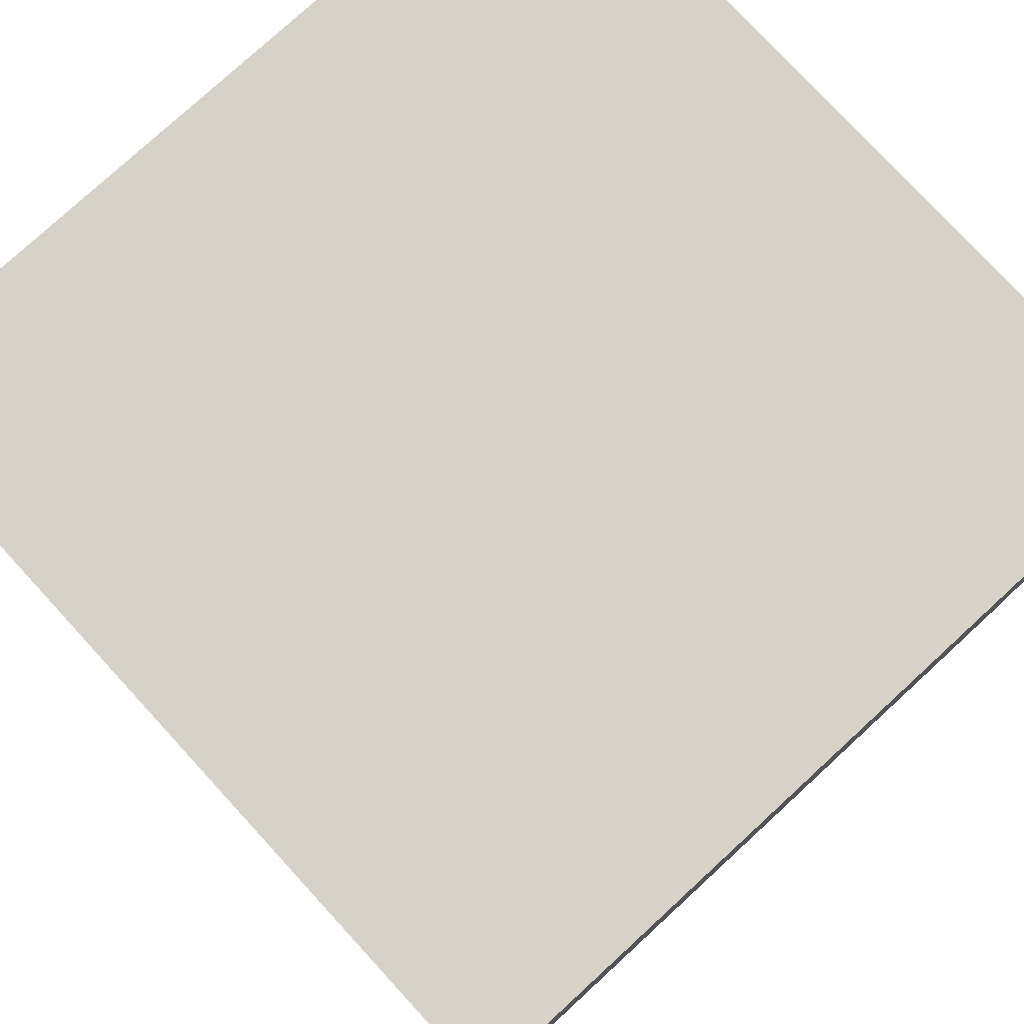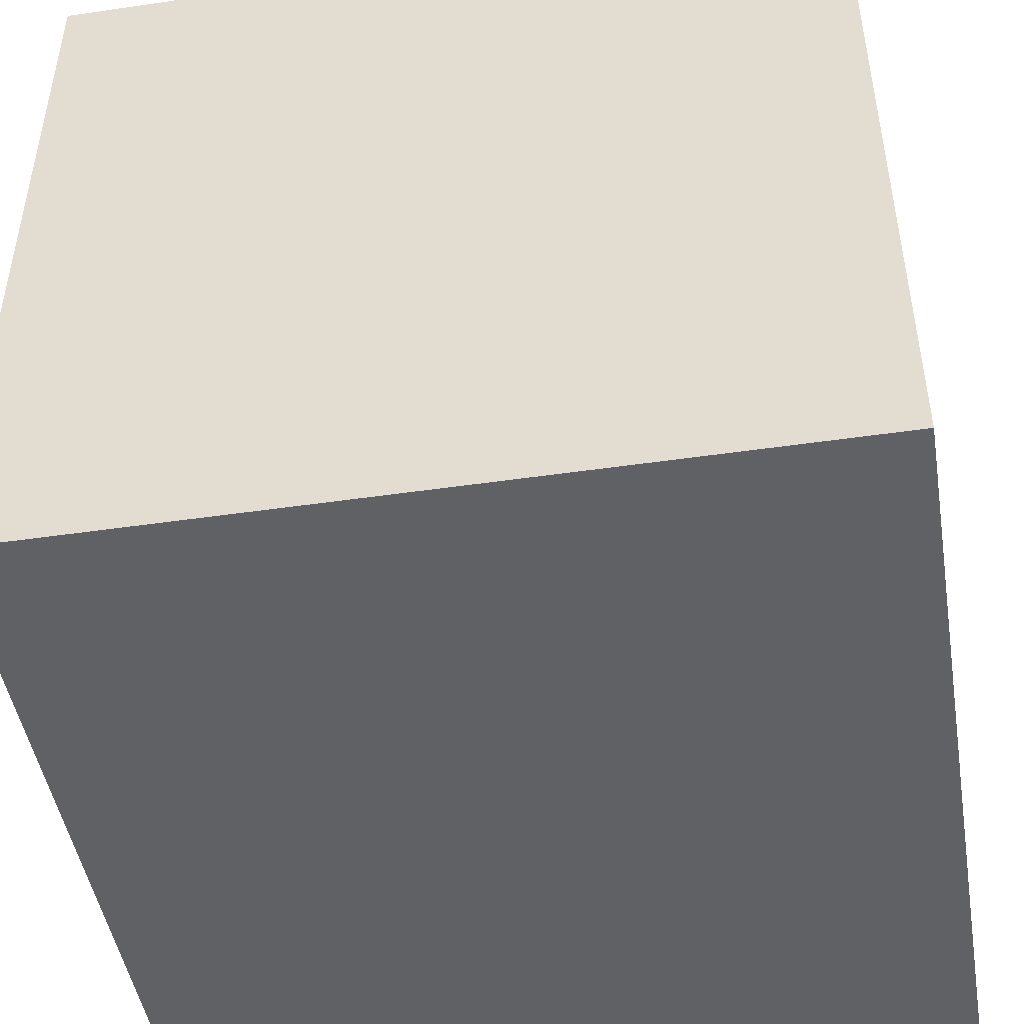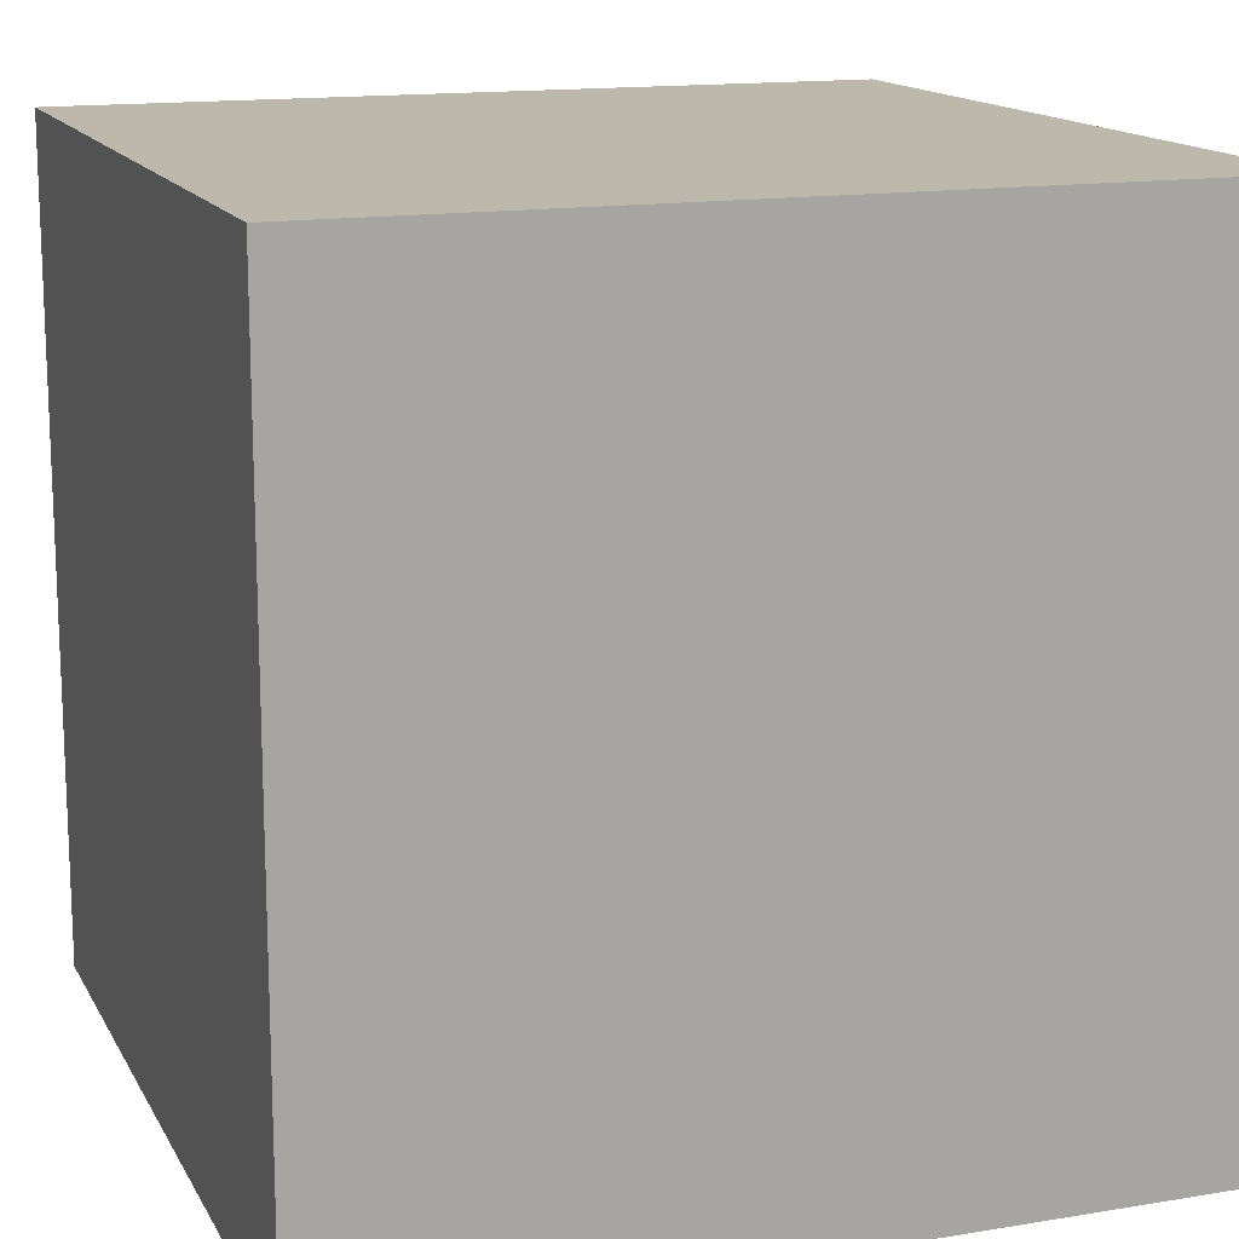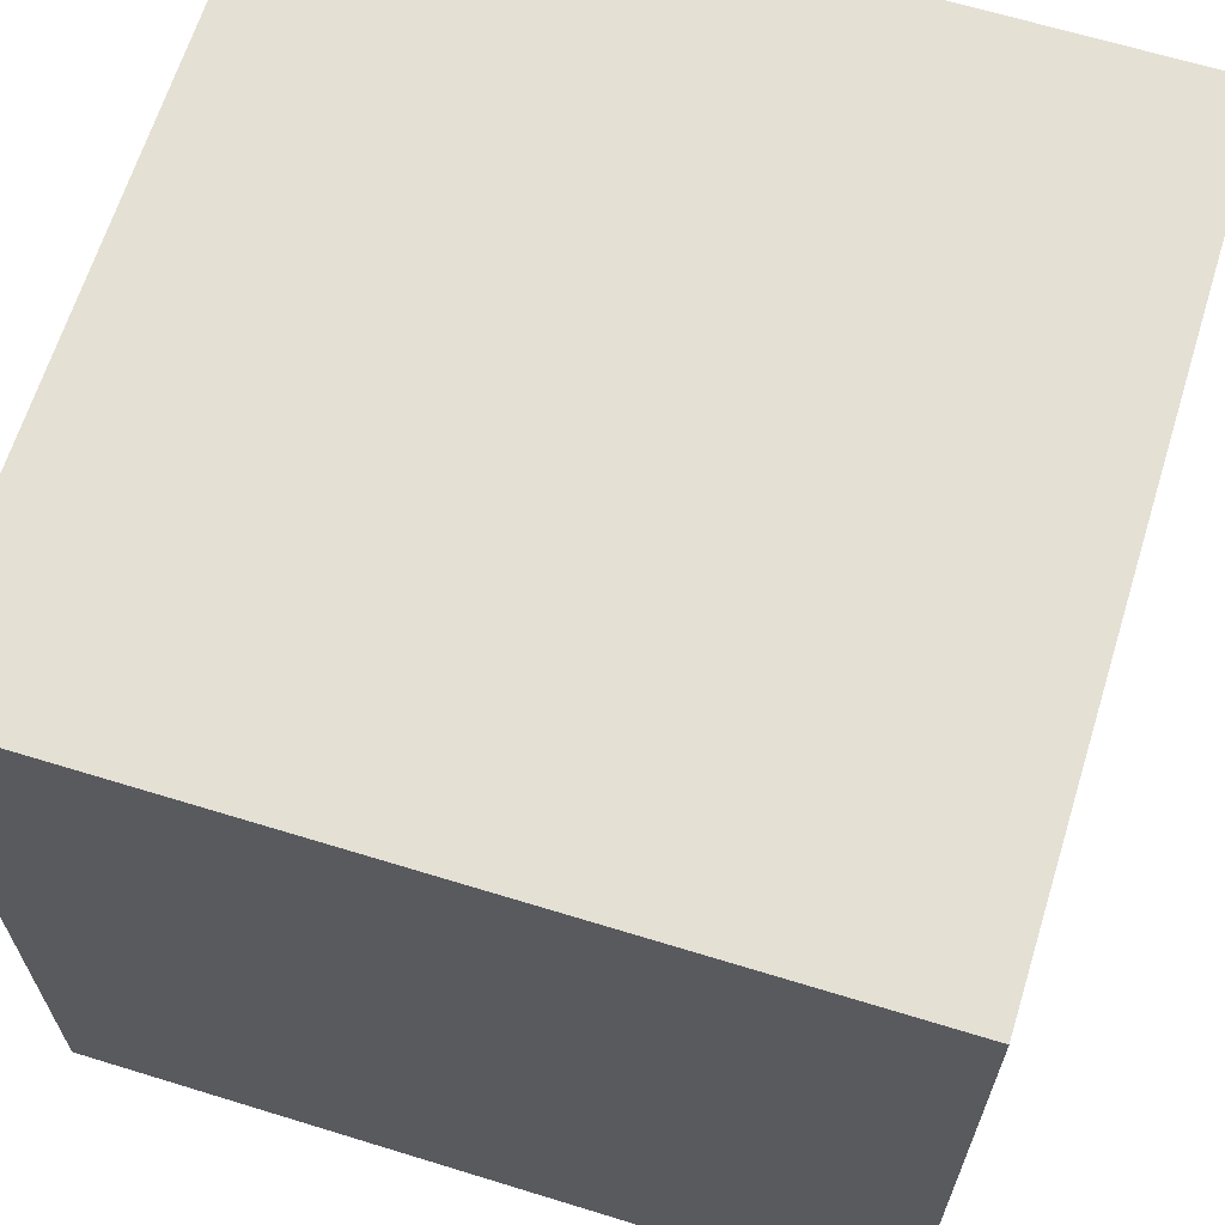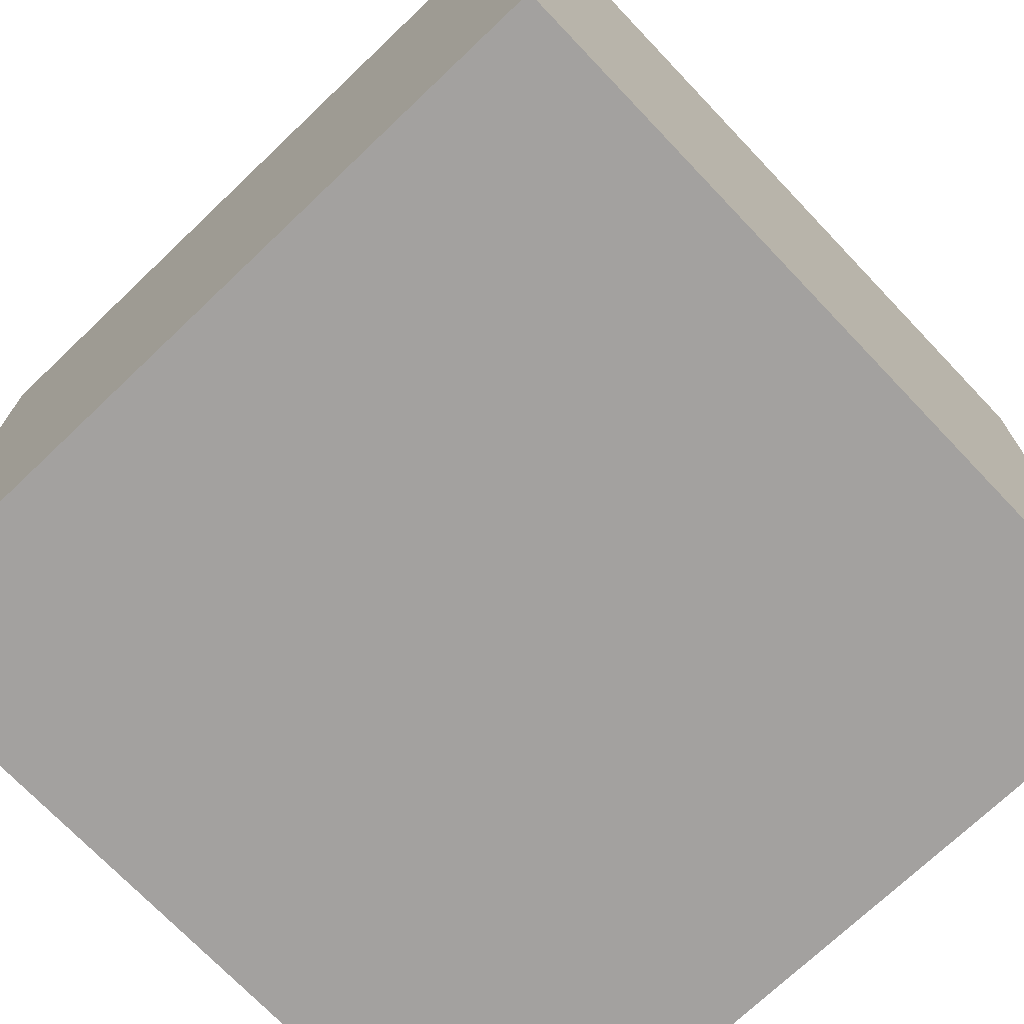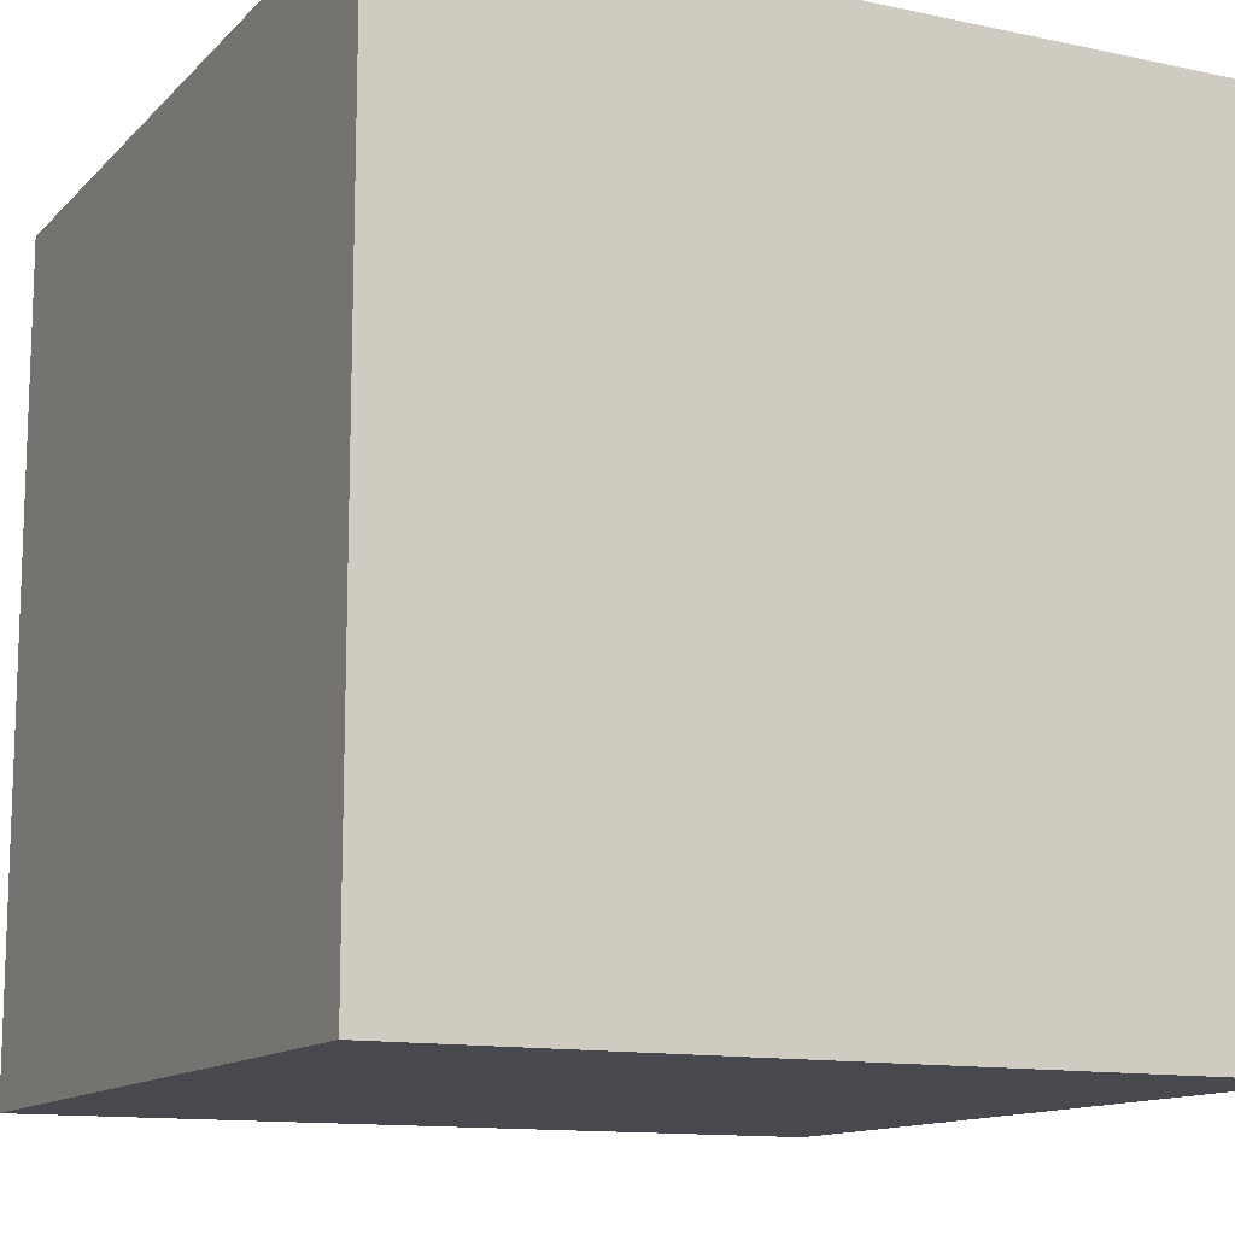
<metadata>
{"format":"obj","ext":"obj","renderer":"f3d","projection":"perspective","resolution":1024,"background":"white","views":[{"elev":77.9,"azim":137.4,"up":"+Y"},{"elev":-47.2,"azim":-80.6,"up":"+Z"},{"elev":14.7,"azim":-19.7,"up":"+Z"},{"elev":65.3,"azim":17.2,"up":"+Y"},{"elev":-72.3,"azim":-136.4,"up":"+Y"},{"elev":-12.6,"azim":153.6,"up":"+Y"}]}
</metadata>
<code>
o Cube.001_Cube.006
v 0.3125 -0 0.6875
v 0.6875 -0 0.75
v 0.3125 -0 0.75
v 0.6875 0.5 0.6875
v 0.3125 0.5 0.3125
v 0.3125 0.5 0.6875
v 0.6875 0.5 0.3125
v 0.3125 0.5 0.25
v 0.6875 0.0625 0.25
v 0.3125 0.4375 0.25
v 0.6875 0.4375 0.25
v 0.3125 -0 0.3125
v 0.6875 -0 0.25
v 0.6875 -0 0.3125
v 0.3125 0.0625 0.25
v 0.75 0.4375 0.75
v 0.75 0.0625 0.6875
v 0.75 0.4375 0.6875
v 0.6875 0.0625 0.75
v 0.75 -0 0.75
v 0.75 0.0625 0.75
v 0.25 0.4375 0.3125
v 0.25 0.0625 0.6875
v 0.25 0.4375 0.6875
v 0.25 0.5 0.6875
v 0.25 0.4375 0.75
v 0.25 0.5 0.75
v 0.6875 0.5 0.25
v 0.3125 0.5 0.75
v 0.3125 0.4375 0.75
v 0.6875 0.4375 0.75
v 0.75 -0 0.6875
v 0.6875 -0 0.6875
v 0.75 0.5 0.75
v 0.6875 0.5 0.75
v 0.25 0.0625 0.25
v 0.25 0.0625 0.3125
v 0.25 0.5 0.3125
v 0.25 0.4375 0.25
v 0.25 -0 0.3125
v 0.25 -0 0.6875
v 0.25 -0 0.75
v 0.75 0.0625 0.25
v 0.75 0.4375 0.25
v 0.25 0.5 0.25
v 0.75 0.5 0.25
v 0.75 -0 0.25
v 0.75 0.5 0.6875
v 0.25 0.0625 0.75
v 0.75 0.0625 0.3125
v 0.75 0.4375 0.3125
v 0.75 0.5 0.3125
v 0.3125 -0 0.25
v 0.3125 0.0625 0.75
v 0.75 -0 0.3125
v 0.25 -0 0.25
f 4 7 5 6
f 7 28 8 5
f 9 15 10 11
f 12 53 13 14
f 13 53 15 9
f 16 21 17 18
f 19 2 20 21
f 22 37 23 24
f 11 10 8 28
f 19 54 3 2
f 29 6 25 27
f 30 54 19 31
f 14 55 32 33
f 34 48 4 35
f 12 14 33 1
f 22 39 36 37
f 38 45 39 22
f 29 27 26 30
f 40 12 1 41
f 41 1 3 42
f 43 9 11 44
f 5 8 45 38
f 31 19 21 16
f 44 11 28 46
f 25 6 5 38
f 47 13 9 43
f 34 16 18 48
f 24 23 49 26
f 18 17 50 51
f 18 51 52 48
f 38 22 24 25
f 40 56 53 12
f 34 35 31 16
f 26 49 54 30
f 35 4 6 29
f 35 29 30 31
f 33 32 20 2
f 10 15 36 39
f 52 51 44 46
f 23 41 42 49
f 50 43 44 51
f 23 37 40 41
f 21 20 32 17
f 32 55 50 17
f 48 52 7 4
f 8 10 39 45
f 14 13 47 55
f 52 46 28 7
f 54 49 42 3
f 50 55 47 43
f 37 36 56 40
f 15 53 56 36
f 1 33 2 3
f 25 24 26 27

</code>
